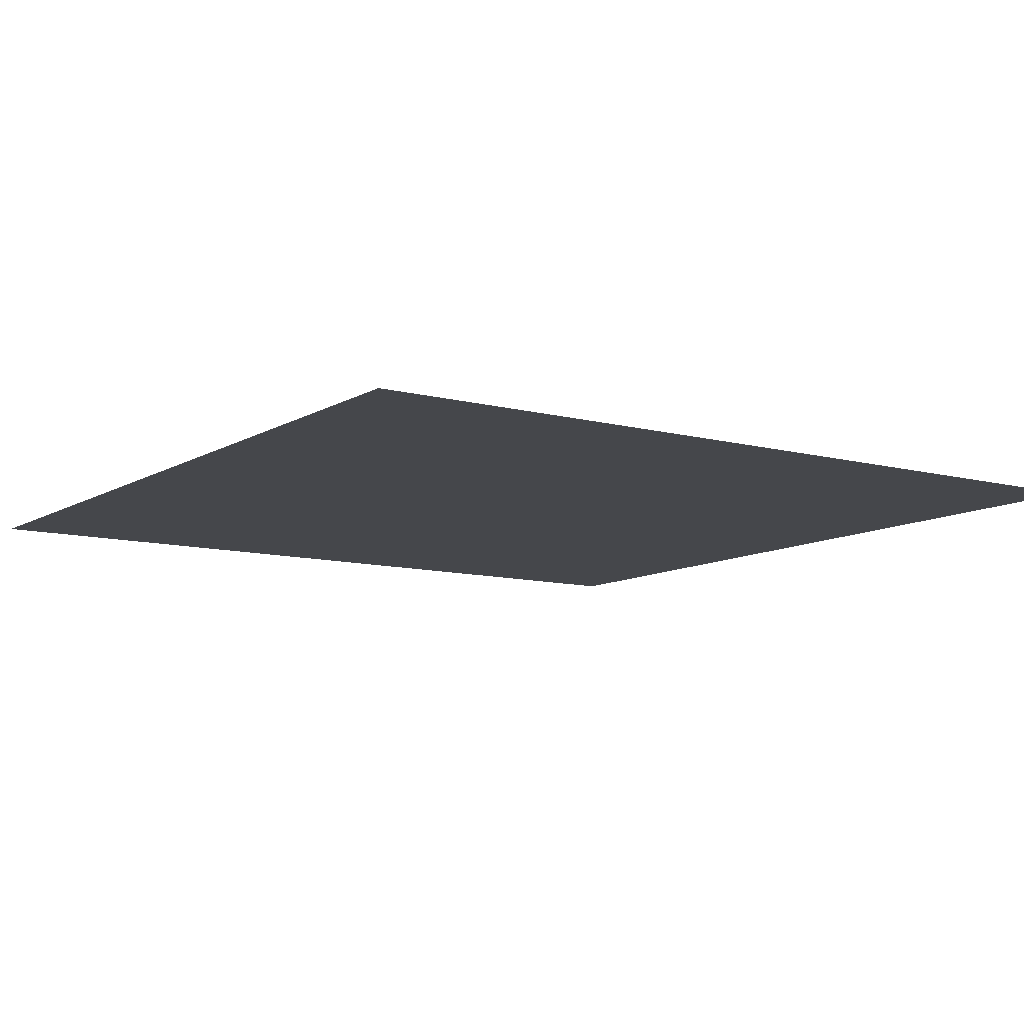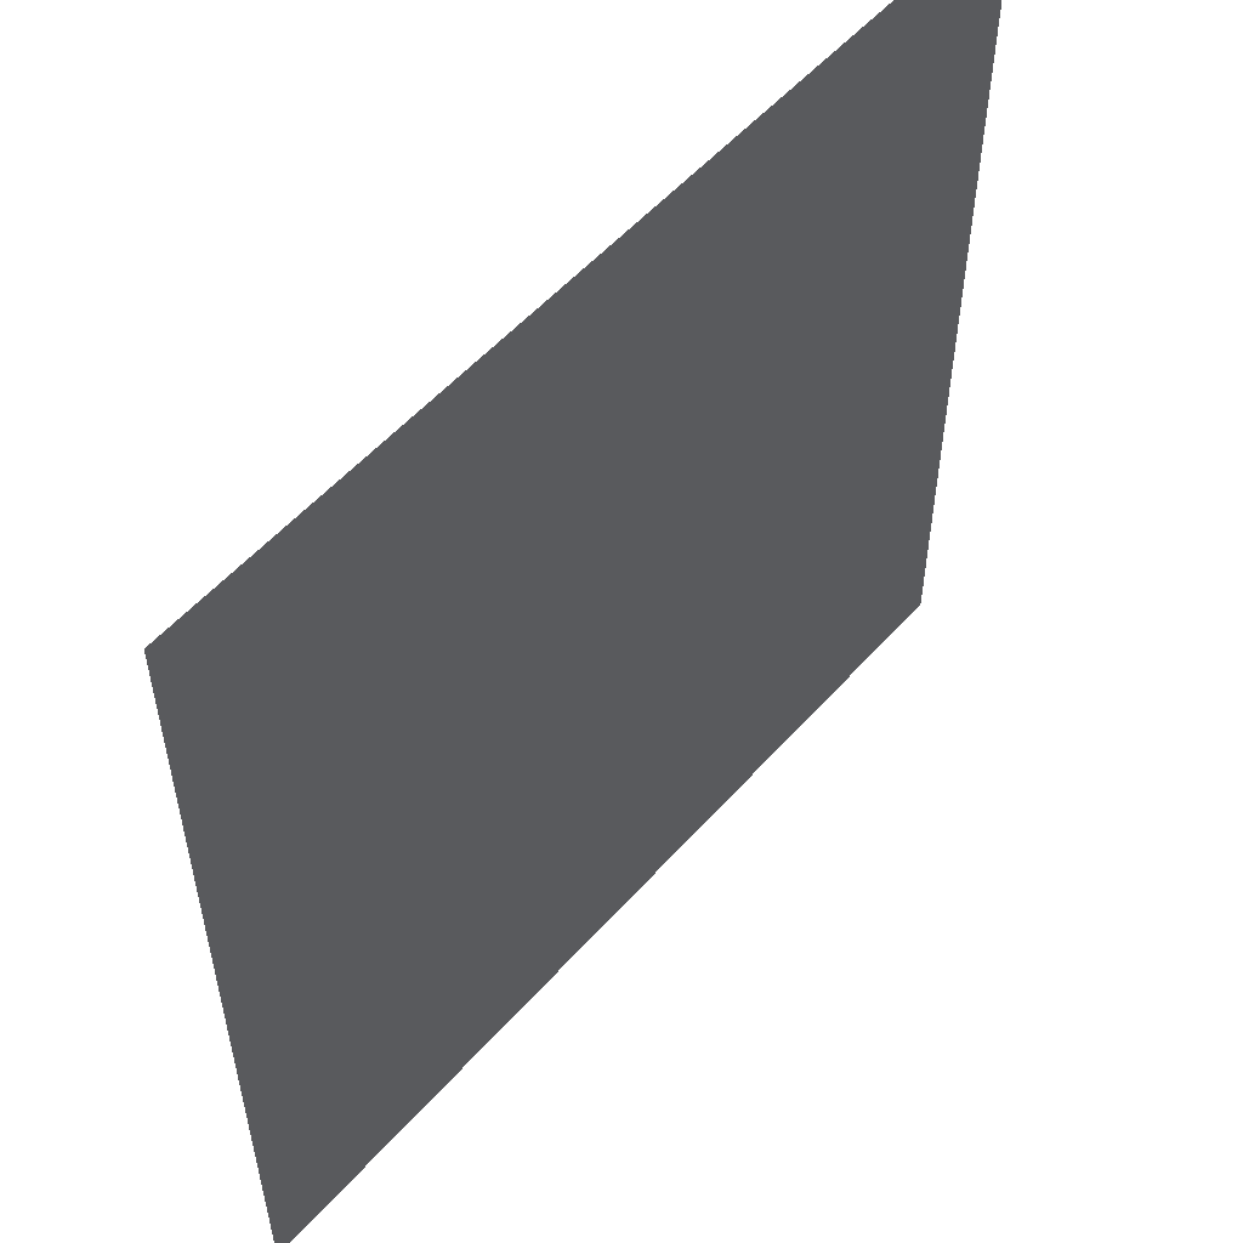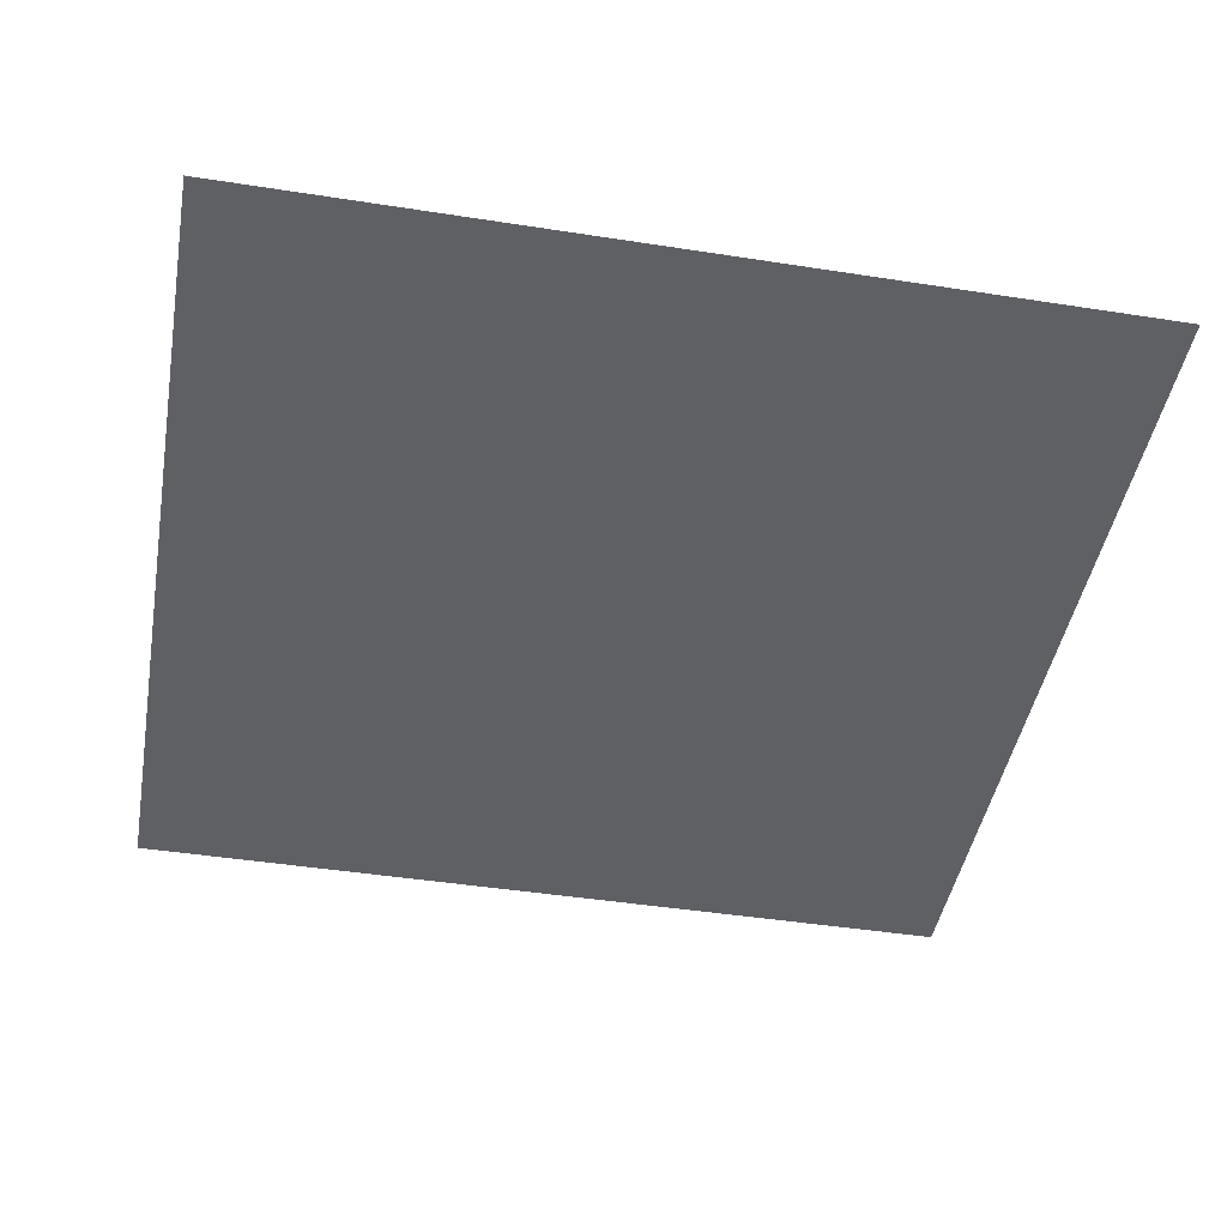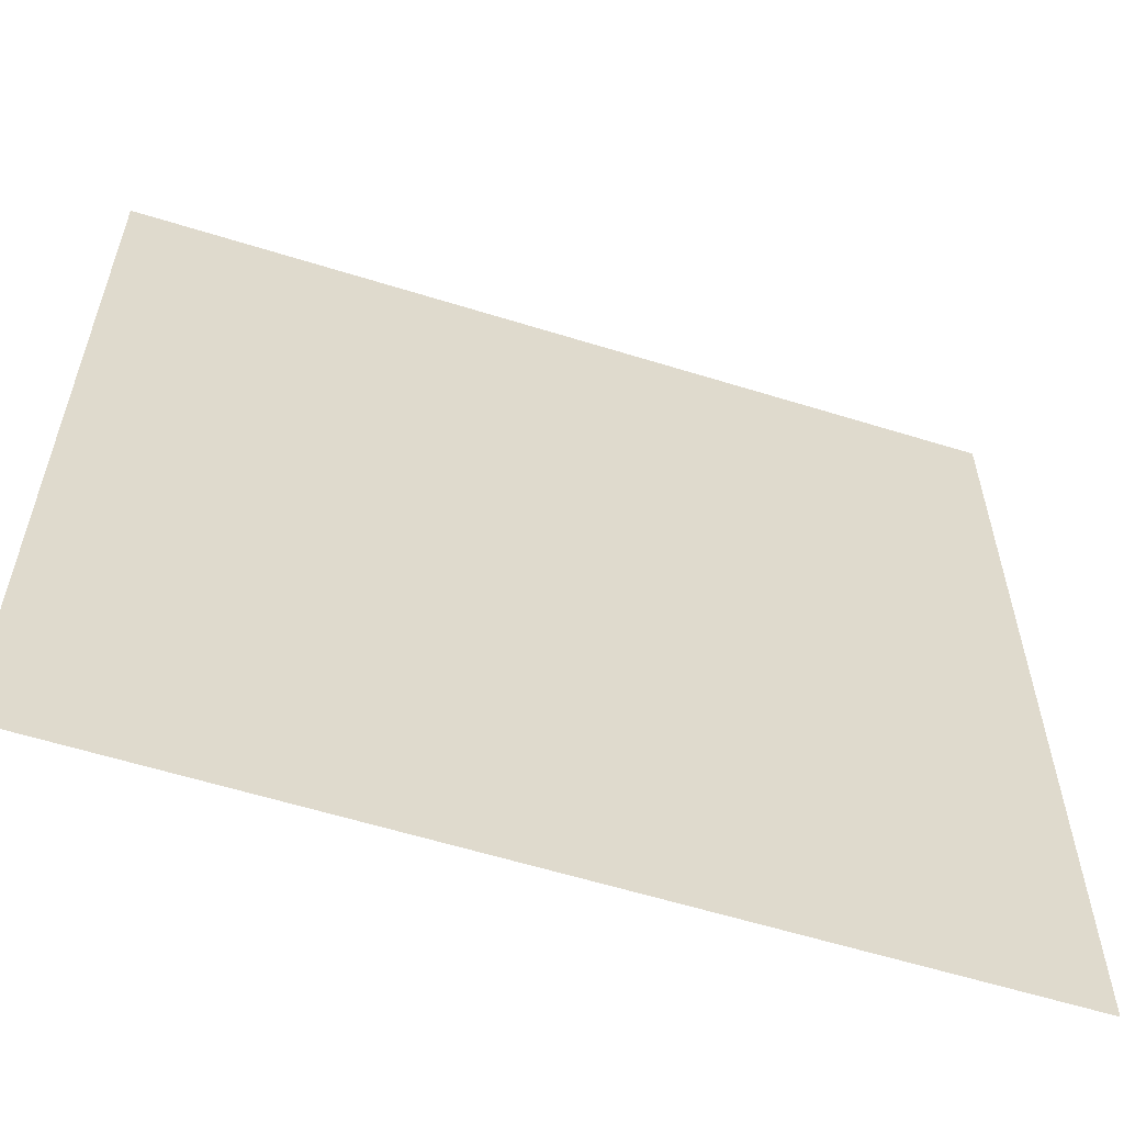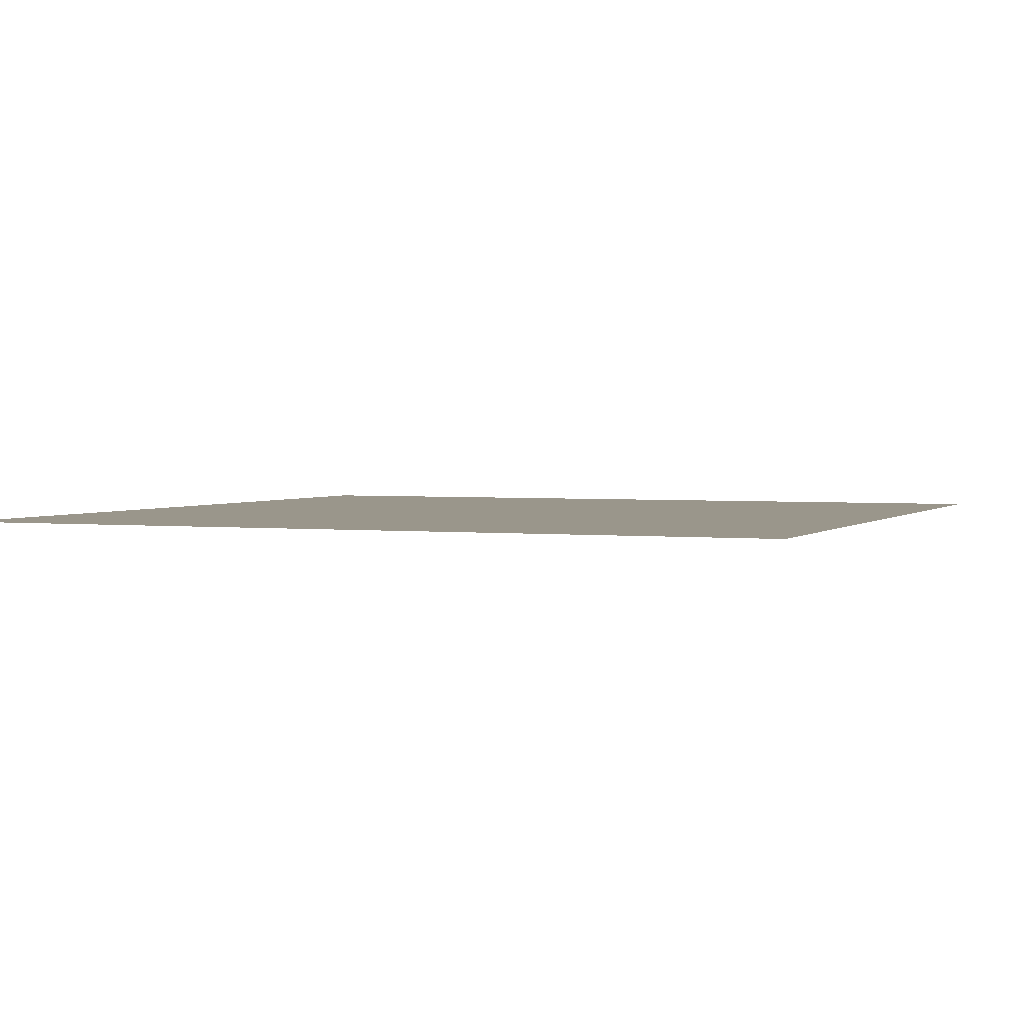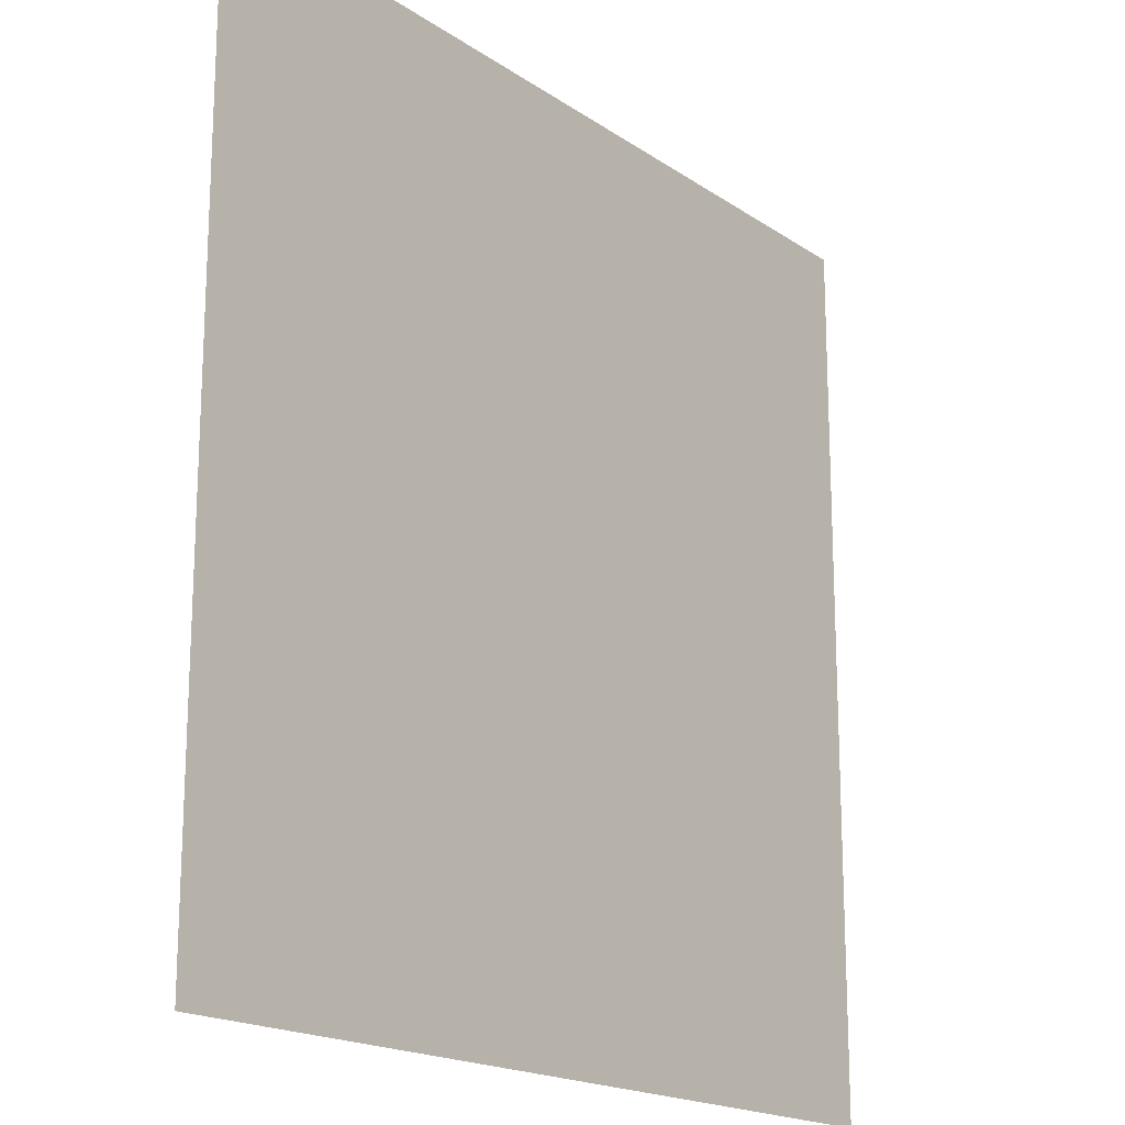
<metadata>
{"format":"obj","ext":"obj","renderer":"f3d","projection":"perspective","resolution":1024,"background":"white","views":[{"elev":-10.2,"azim":55.8,"up":"+Z"},{"elev":54.5,"azim":130.6,"up":"+Y"},{"elev":-45.1,"azim":-10.2,"up":"+Z"},{"elev":-59.1,"azim":162.2,"up":"+Y"},{"elev":2.4,"azim":22.1,"up":"+Z"},{"elev":-18.0,"azim":127.6,"up":"+Y"}]}
</metadata>
<code>
g Plane
v -5 -5 -5.96e-07
v -4 -5 -5.96e-07
v -3 -5 -5.96e-07
v -2 -5 -5.96e-07
v -1 -5 -5.96e-07
v 0 -5 -5.96e-07
v 1 -5 -5.96e-07
v 2 -5 -5.96e-07
v 3 -5 -5.96e-07
v 4 -5 -5.96e-07
v 5 -5 -5.96e-07
v -5 -4 -4.768e-07
v -4 -4 -4.768e-07
v -3 -4 -4.768e-07
v -2 -4 -4.768e-07
v -1 -4 -4.768e-07
v 0 -4 -4.768e-07
v 1 -4 -4.768e-07
v 2 -4 -4.768e-07
v 3 -4 -4.768e-07
v 4 -4 -4.768e-07
v 5 -4 -4.768e-07
v -5 -3 -3.576e-07
v -4 -3 -3.576e-07
v -3 -3 -3.576e-07
v -2 -3 -3.576e-07
v -1 -3 -3.576e-07
v 0 -3 -3.576e-07
v 1 -3 -3.576e-07
v 2 -3 -3.576e-07
v 3 -3 -3.576e-07
v 4 -3 -3.576e-07
v 5 -3 -3.576e-07
v -5 -2 -2.384e-07
v -4 -2 -2.384e-07
v -3 -2 -2.384e-07
v -2 -2 -2.384e-07
v -1 -2 -2.384e-07
v 0 -2 -2.384e-07
v 1 -2 -2.384e-07
v 2 -2 -2.384e-07
v 3 -2 -2.384e-07
v 4 -2 -2.384e-07
v 5 -2 -2.384e-07
v -5 -1 -1.192e-07
v -4 -1 -1.192e-07
v -3 -1 -1.192e-07
v -2 -1 -1.192e-07
v -1 -1 -1.192e-07
v 0 -1 -1.192e-07
v 1 -1 -1.192e-07
v 2 -1 -1.192e-07
v 3 -1 -1.192e-07
v 4 -1 -1.192e-07
v 5 -1 -1.192e-07
v -5 0 0
v -4 0 0
v -3 0 0
v -2 0 0
v -1 0 0
v 0 0 0
v 1 0 0
v 2 0 0
v 3 0 0
v 4 0 0
v 5 0 0
v -5 1 1.192e-07
v -4 1 1.192e-07
v -3 1 1.192e-07
v -2 1 1.192e-07
v -1 1 1.192e-07
v 0 1 1.192e-07
v 1 1 1.192e-07
v 2 1 1.192e-07
v 3 1 1.192e-07
v 4 1 1.192e-07
v 5 1 1.192e-07
v -5 2 2.384e-07
v -4 2 2.384e-07
v -3 2 2.384e-07
v -2 2 2.384e-07
v -1 2 2.384e-07
v 0 2 2.384e-07
v 1 2 2.384e-07
v 2 2 2.384e-07
v 3 2 2.384e-07
v 4 2 2.384e-07
v 5 2 2.384e-07
v -5 3 3.576e-07
v -4 3 3.576e-07
v -3 3 3.576e-07
v -2 3 3.576e-07
v -1 3 3.576e-07
v 0 3 3.576e-07
v 1 3 3.576e-07
v 2 3 3.576e-07
v 3 3 3.576e-07
v 4 3 3.576e-07
v 5 3 3.576e-07
v -5 4 4.768e-07
v -4 4 4.768e-07
v -3 4 4.768e-07
v -2 4 4.768e-07
v -1 4 4.768e-07
v 0 4 4.768e-07
v 1 4 4.768e-07
v 2 4 4.768e-07
v 3 4 4.768e-07
v 4 4 4.768e-07
v 5 4 4.768e-07
v -5 5 5.96e-07
v -4 5 5.96e-07
v -3 5 5.96e-07
v -2 5 5.96e-07
v -1 5 5.96e-07
v 0 5 5.96e-07
v 1 5 5.96e-07
v 2 5 5.96e-07
v 3 5 5.96e-07
v 4 5 5.96e-07
v 5 5 5.96e-07
f 11 22 10
f 22 21 10
f 10 21 9
f 22 33 21
f 21 20 9
f 9 20 8
f 33 32 21
f 21 32 20
f 33 44 32
f 20 19 8
f 8 19 7
f 32 31 20
f 20 31 19
f 44 43 32
f 32 43 31
f 44 55 43
f 19 18 7
f 7 18 6
f 31 30 19
f 19 30 18
f 43 42 31
f 31 42 30
f 55 54 43
f 43 54 42
f 55 66 54
f 18 17 6
f 6 17 5
f 30 29 18
f 18 29 17
f 42 41 30
f 30 41 29
f 54 53 42
f 42 53 41
f 66 65 54
f 54 65 53
f 66 77 65
f 17 16 5
f 5 16 4
f 29 28 17
f 17 28 16
f 41 40 29
f 29 40 28
f 53 52 41
f 41 52 40
f 65 64 53
f 53 64 52
f 77 76 65
f 65 76 64
f 77 88 76
f 16 15 4
f 4 15 3
f 28 27 16
f 16 27 15
f 40 39 28
f 28 39 27
f 52 51 40
f 40 51 39
f 64 63 52
f 52 63 51
f 76 75 64
f 64 75 63
f 88 87 76
f 76 87 75
f 88 99 87
f 99 98 87
f 99 110 98
f 87 86 75
f 87 98 86
f 75 74 63
f 75 86 74
f 63 62 51
f 63 74 62
f 51 50 39
f 51 62 50
f 110 109 98
f 110 121 109
f 121 120 109
f 98 97 86
f 98 109 97
f 109 120 108
f 109 108 97
f 120 119 108
f 86 85 74
f 86 97 85
f 74 73 62
f 74 85 73
f 97 108 96
f 97 96 85
f 108 119 107
f 108 107 96
f 119 118 107
f 85 96 84
f 85 84 73
f 62 73 61
f 62 61 50
f 96 107 95
f 96 95 84
f 107 118 106
f 107 106 95
f 118 117 106
f 73 84 72
f 73 72 61
f 84 95 83
f 84 83 72
f 95 106 94
f 95 94 83
f 106 117 105
f 106 105 94
f 117 116 105
f 105 116 104
f 116 115 104
f 94 105 93
f 105 104 93
f 83 94 82
f 94 93 82
f 72 83 71
f 83 82 71
f 61 72 60
f 72 71 60
f 104 115 103
f 115 114 103
f 93 104 92
f 104 103 92
f 82 93 81
f 93 92 81
f 71 82 70
f 82 81 70
f 103 114 102
f 114 113 102
f 92 103 91
f 103 102 91
f 81 92 80
f 92 91 80
f 102 113 101
f 113 112 101
f 91 102 90
f 102 101 90
f 101 112 100
f 112 111 100
f 101 100 89
f 90 101 89
f 90 89 78
f 91 90 79
f 79 90 78
f 80 91 79
f 79 78 67
f 68 79 67
f 80 79 68
f 68 67 56
f 69 80 68
f 81 80 69
f 70 81 69
f 57 68 56
f 69 68 57
f 57 56 45
f 70 69 58
f 58 69 57
f 46 57 45
f 58 57 46
f 46 45 34
f 59 70 58
f 71 70 59
f 60 71 59
f 35 46 34
f 35 34 23
f 47 58 46
f 59 58 47
f 47 46 35
f 60 59 48
f 48 59 47
f 24 35 23
f 24 23 12
f 36 47 35
f 48 47 36
f 36 35 24
f 49 60 48
f 61 60 49
f 50 61 49
f 13 24 12
f 13 12 1
f 2 13 1
f 25 36 24
f 25 24 13
f 37 48 36
f 49 48 37
f 37 36 25
f 50 49 38
f 38 49 37
f 39 50 38
f 39 38 27
f 14 13 2
f 14 25 13
f 3 14 2
f 15 14 3
f 26 37 25
f 38 37 26
f 27 38 26
f 26 25 14
f 15 26 14
f 27 26 15

</code>
